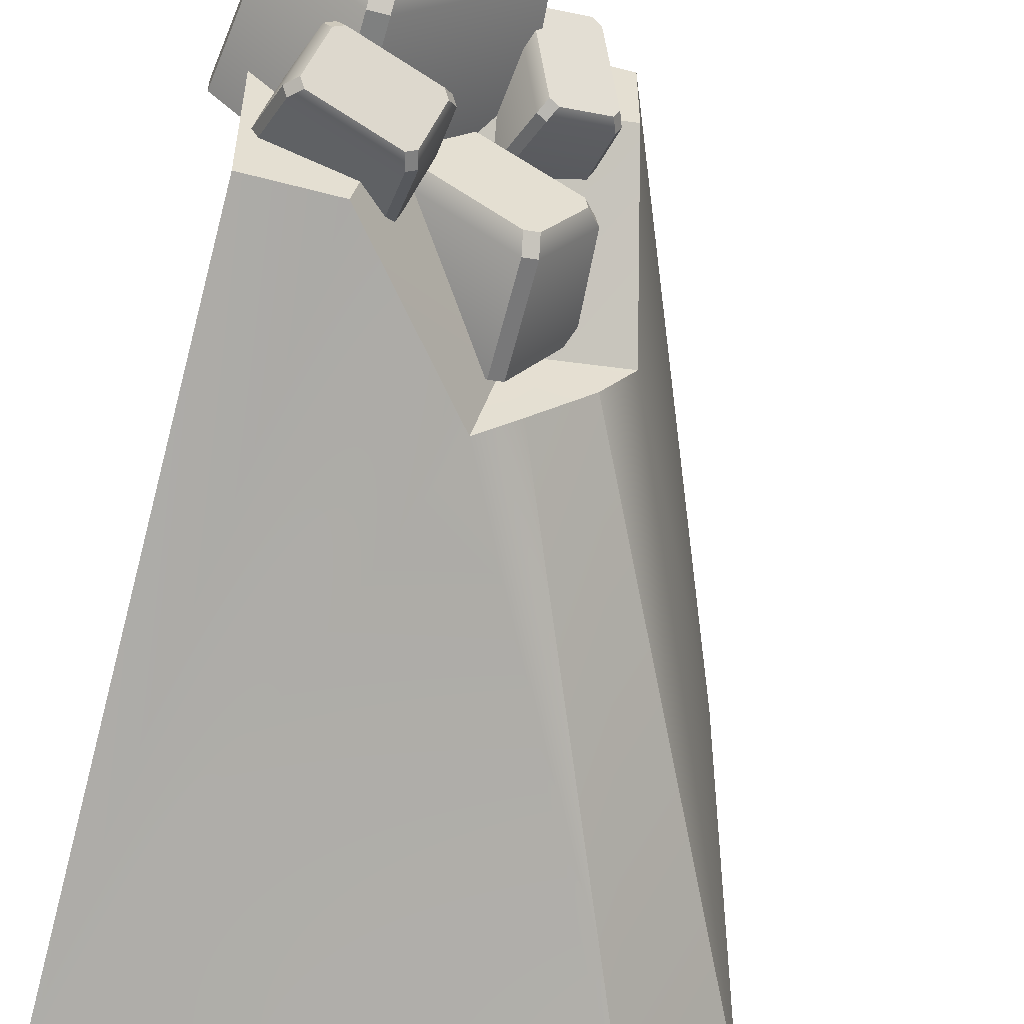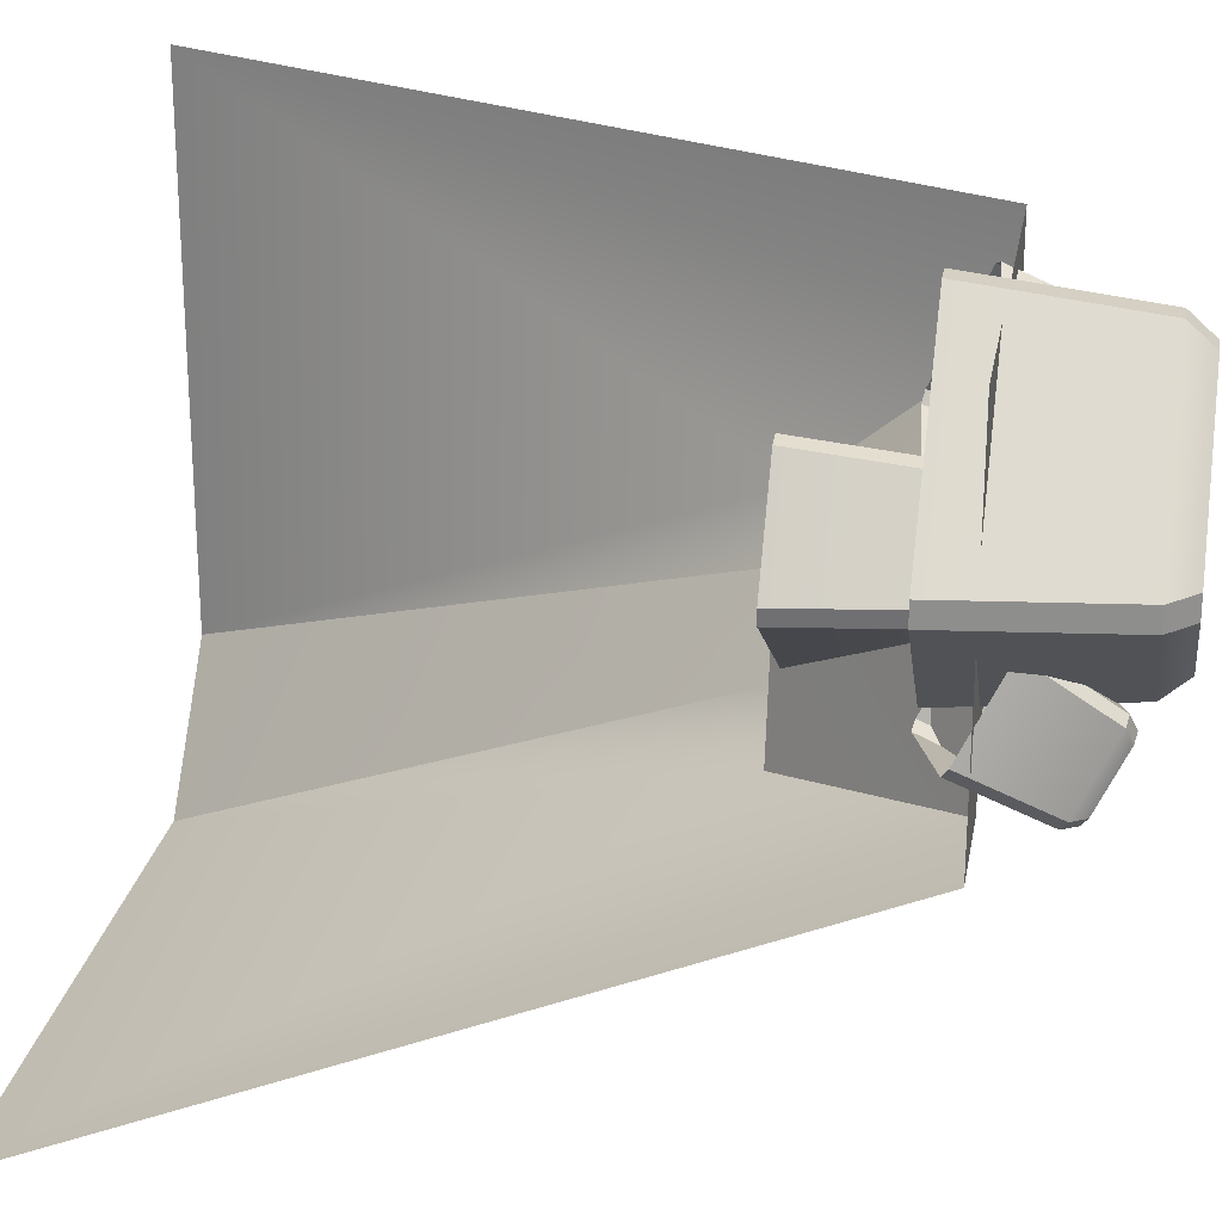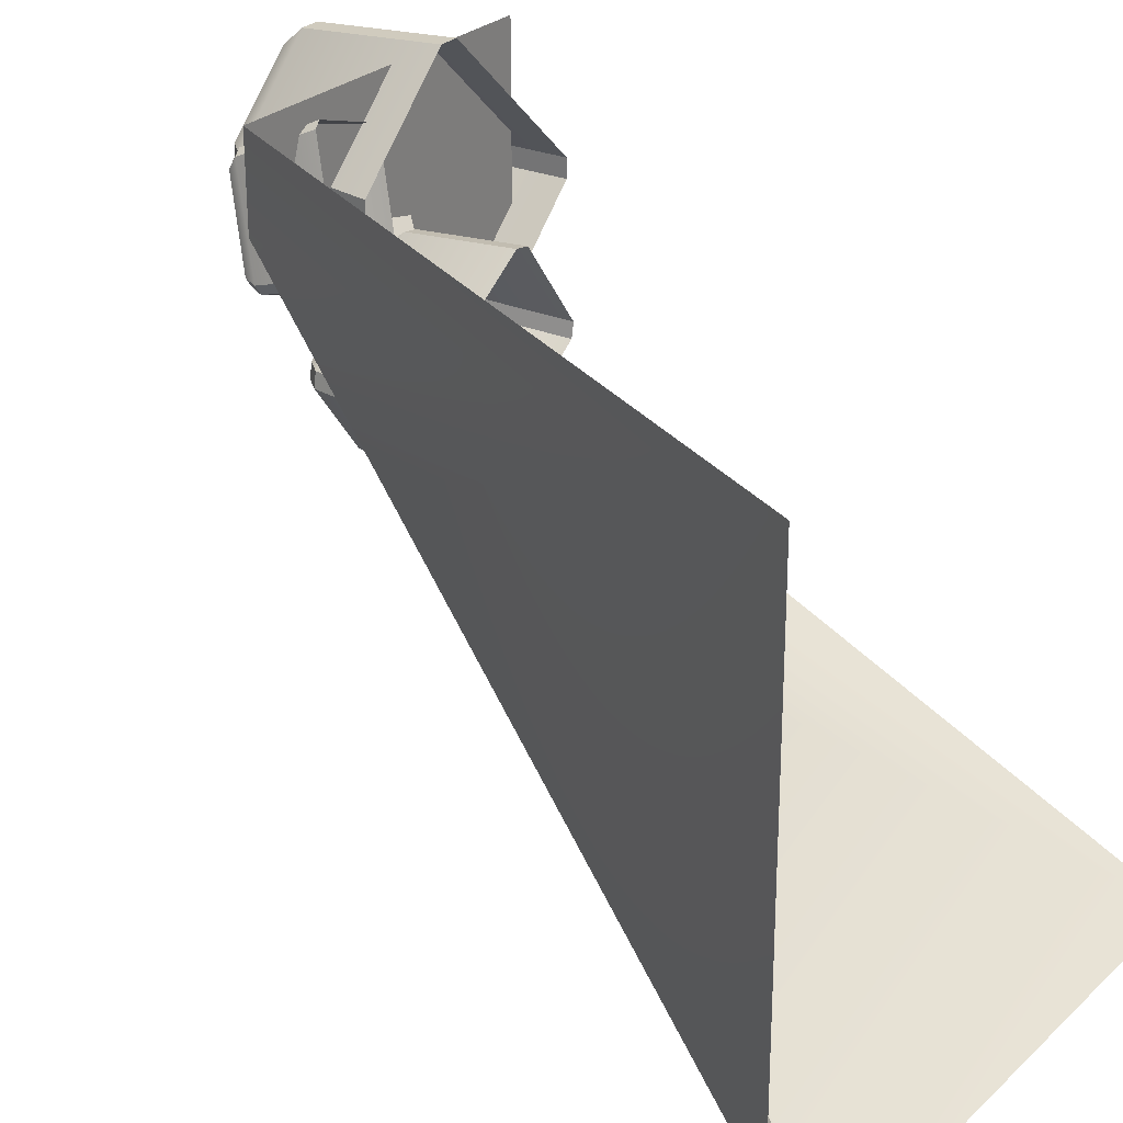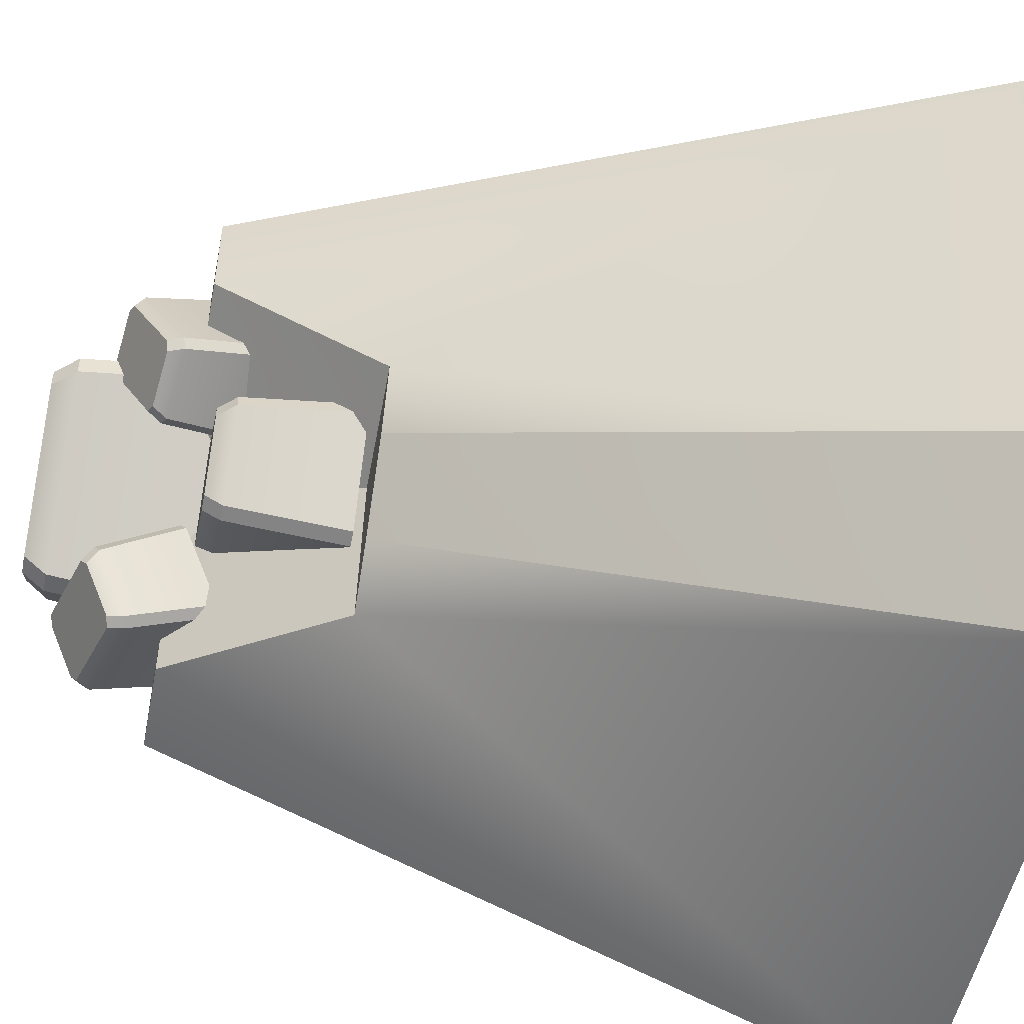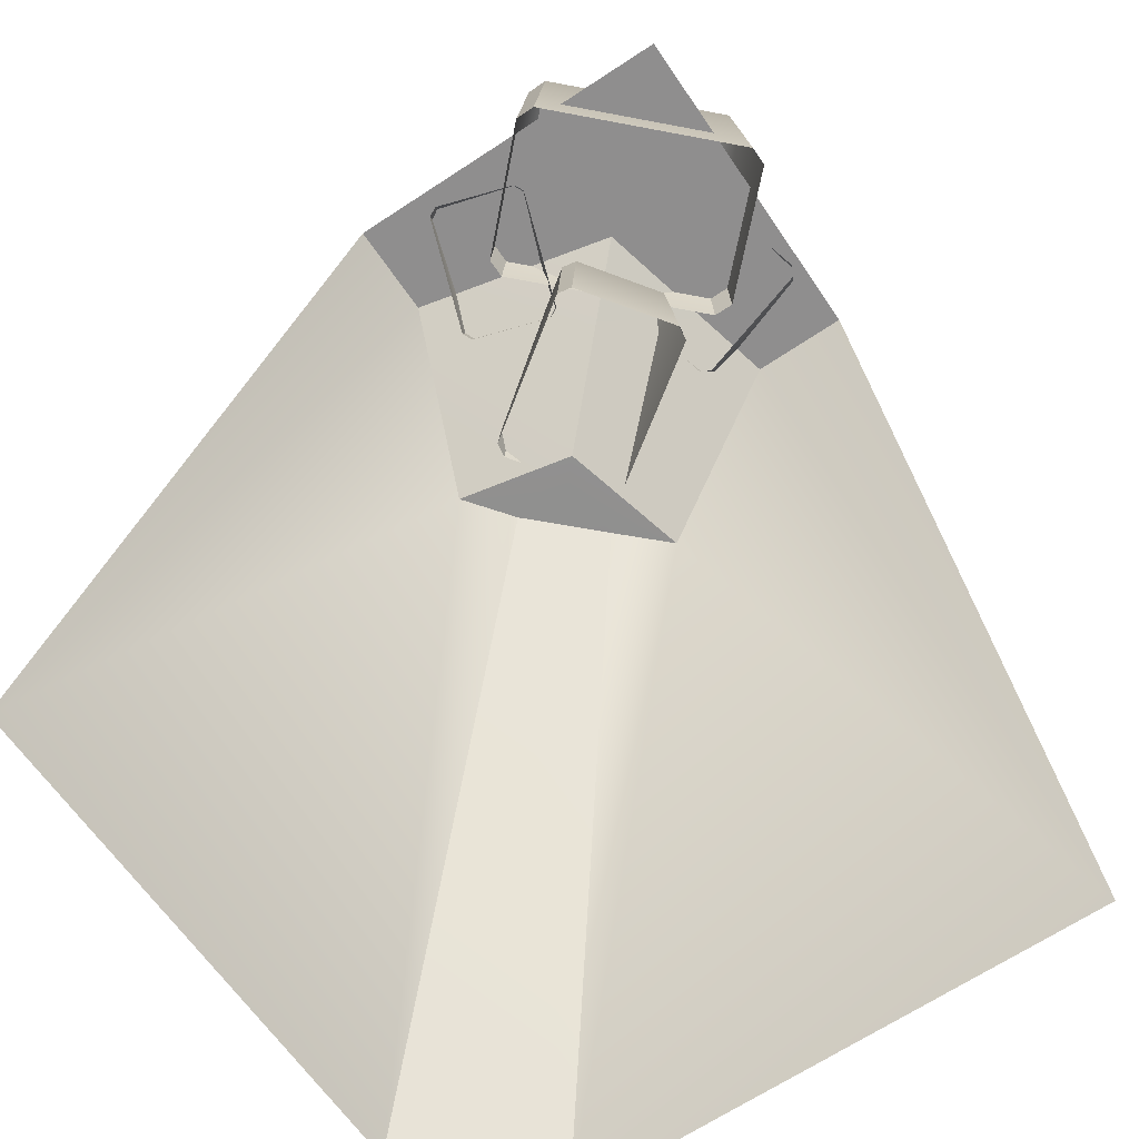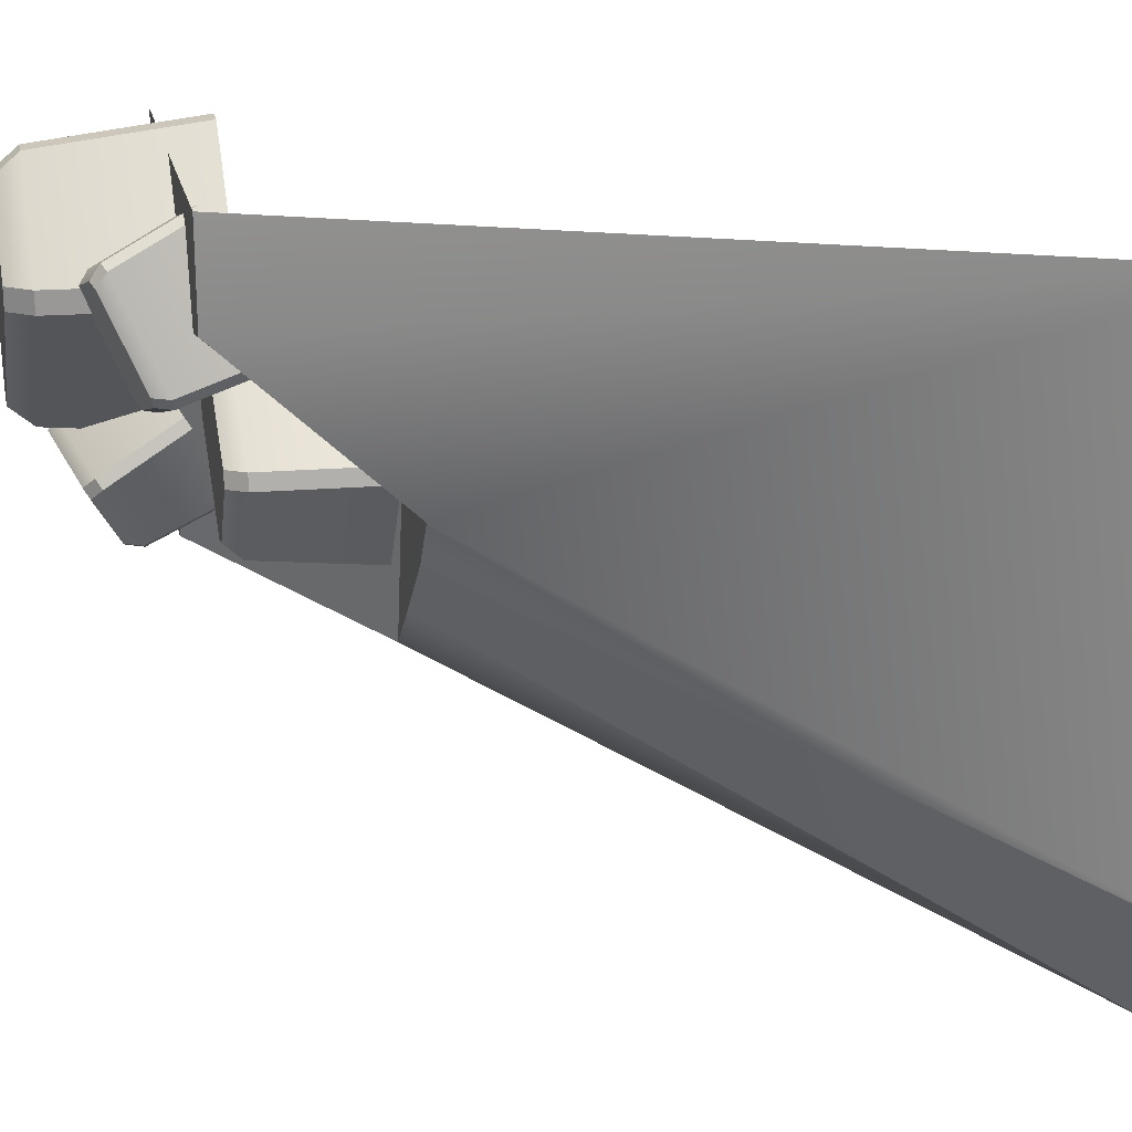
<metadata>
{"format":"obj","ext":"obj","renderer":"f3d","projection":"perspective","resolution":1024,"background":"white","views":[{"elev":-53.6,"azim":164.2,"up":"+Z"},{"elev":24.6,"azim":100.1,"up":"+Z"},{"elev":28.8,"azim":-53.5,"up":"+Z"},{"elev":-51.1,"azim":-101.1,"up":"+Z"},{"elev":-65.0,"azim":34.2,"up":"+Y"},{"elev":21.7,"azim":-102.3,"up":"+Z"}]}
</metadata>
<code>
g step1_outdoor_break_CS
v 0.3673 1.007 0.007747
v 0.504 -2.039e-08 -0.4228
v 0.504 1.007 0.007747
v 0.1625 0.7777 -0.06639
v -0.2633 -2.039e-08 -0.4228
v 0.09506 0.777 -0.0004332
v 0.3673 1.007 0.007747
v 0.504 1.007 0.498
v 0.2999 1.007 0.2988
v 0.504 1.007 0.007747
v 0.3673 1.007 0.007747
v 0.1154 0.7777 0.1278
v 0.1625 0.7777 -0.06639
v 0.2999 1.007 0.2988
v 0.1625 0.7777 -0.06639
v 0.07884 0.7769 0.08716
v 0.09506 0.777 -0.0004332
v 0.1154 0.7777 0.1278
v 0.007746 1.007 0.3673
v 0.007747 1.007 0.5035
v -0.4228 2.585e-10 0.5035
v -0.05275 0.7777 0.1625
v -0.4167 -1.74e-08 -0.2419
v -0.0004332 0.777 0.09332
v 0.007747 1.007 0.5035
v 0.2999 1.007 0.2988
v 0.504 1.007 0.498
v 0.007746 1.007 0.3673
v 0.007746 1.007 0.3673
v 0.1154 0.7777 0.1278
v 0.2999 1.007 0.2988
v -0.05275 0.7777 0.1625
v -0.0004332 0.777 0.09332
v 0.1154 0.7777 0.1278
v -0.05275 0.7777 0.1625
v 0.07884 0.7769 0.08716
v 0.09506 0.777 -0.0004332
v 0.2985 0.9803 0.182
v 0.1329 0.9803 0.08498
v 0.1545 0.9803 0.08118
v 0.07635 0.9803 0.1928
v 0.07254 0.9803 0.1712
v 0.2419 0.9803 0.2899
v 0.3023 0.9803 0.2036
v 0.2204 0.9803 0.2937
v 0.3198 0.9558 0.1795
v 0.1453 0.7903 0.04227
v 0.3382 0.7903 0.1774
v 0.1496 0.9558 0.06033
v 0.1545 0.9803 0.08118
v 0.2985 0.9803 0.182
v 0.128 0.9558 0.06413
v 0.03283 0.7903 0.1759
v 0.1237 0.7903 0.04608
v 0.05126 0.9558 0.1737
v 0.07254 0.9803 0.1712
v 0.1329 0.9803 0.08498
v 0.05507 0.9558 0.1953
v 0.2296 0.7903 0.3326
v 0.03664 0.7903 0.1975
v 0.2253 0.9558 0.3145
v 0.2204 0.9803 0.2937
v 0.07635 0.9803 0.1928
v 0.2469 0.9558 0.3107
v 0.3421 0.7903 0.199
v 0.2512 0.7903 0.3288
v 0.3236 0.9558 0.2011
v 0.3023 0.9803 0.2036
v 0.2419 0.9803 0.2899
v 0.1453 0.7903 0.04227
v 0.128 0.9558 0.06413
v 0.1237 0.7903 0.04608
v 0.1496 0.9558 0.06033
v 0.2985 0.9803 0.182
v 0.3236 0.9558 0.2011
v 0.3023 0.9803 0.2036
v 0.3198 0.9558 0.1795
v 0.03283 0.7903 0.1759
v 0.05507 0.9558 0.1953
v 0.03664 0.7903 0.1975
v 0.05126 0.9558 0.1737
v 0.2296 0.7903 0.3326
v 0.2469 0.9558 0.3107
v 0.2512 0.7903 0.3288
v 0.2253 0.9558 0.3145
v 0.2253 0.9558 0.3145
v 0.2419 0.9803 0.2899
v 0.2469 0.9558 0.3107
v 0.2204 0.9803 0.2937
v 0.05126 0.9558 0.1737
v 0.07635 0.9803 0.1928
v 0.05507 0.9558 0.1953
v 0.07254 0.9803 0.1712
v 0.1496 0.9558 0.06033
v 0.1329 0.9803 0.08498
v 0.128 0.9558 0.06413
v 0.1545 0.9803 0.08118
v 0.3198 0.9558 0.1795
v 0.3421 0.7903 0.199
v 0.3236 0.9558 0.2011
v 0.3382 0.7903 0.1774
v 0.1809 1.117 0.3686
v 0.1319 1.062 0.249
v 0.1456 1.067 0.2552
v 0.05222 1.057 0.2888
v 0.05972 1.054 0.275
v 0.1012 1.112 0.4084
v 0.1734 1.12 0.3824
v 0.08749 1.106 0.4022
v 0.1978 1.106 0.3814
v 0.1887 0.9333 0.2755
v 0.236 0.9997 0.4274
v 0.1561 1.047 0.2473
v 0.1456 1.067 0.2552
v 0.1809 1.117 0.3686
v 0.1424 1.042 0.2411
v 0.06641 0.9156 0.3084
v 0.175 0.9278 0.2693
v 0.05075 1.032 0.2741
v 0.05972 1.054 0.275
v 0.1319 1.062 0.249
v 0.04324 1.035 0.2879
v 0.1062 0.9852 0.4742
v 0.0589 0.9188 0.3222
v 0.08494 1.093 0.422
v 0.08749 1.106 0.4022
v 0.05222 1.057 0.2888
v 0.09867 1.099 0.4282
v 0.2284 1.003 0.4413
v 0.1199 0.9908 0.4803
v 0.1903 1.109 0.3952
v 0.1734 1.12 0.3824
v 0.1012 1.112 0.4084
v 0.1887 0.9333 0.2755
v 0.1424 1.042 0.2411
v 0.175 0.9278 0.2693
v 0.1561 1.047 0.2473
v 0.1809 1.117 0.3686
v 0.1903 1.109 0.3952
v 0.1734 1.12 0.3824
v 0.1978 1.106 0.3814
v 0.06641 0.9156 0.3084
v 0.04324 1.035 0.2879
v 0.0589 0.9188 0.3222
v 0.05075 1.032 0.2741
v 0.1062 0.9852 0.4742
v 0.09867 1.099 0.4282
v 0.1199 0.9908 0.4803
v 0.08494 1.093 0.422
v 0.08494 1.093 0.422
v 0.1012 1.112 0.4084
v 0.09867 1.099 0.4282
v 0.08749 1.106 0.4022
v 0.05075 1.032 0.2741
v 0.05222 1.057 0.2888
v 0.04324 1.035 0.2879
v 0.05972 1.054 0.275
v 0.1561 1.047 0.2473
v 0.1319 1.062 0.249
v 0.1424 1.042 0.2411
v 0.1456 1.067 0.2552
v 0.1978 1.106 0.3814
v 0.2284 1.003 0.4413
v 0.1903 1.109 0.3952
v 0.236 0.9997 0.4274
v 0.3272 1.2 0.4775
v 0.4911 1.2 0.2846
v 0.4911 1.2 0.3135
v 0.364 1.2 0.1864
v 0.3929 1.2 0.1864
v 0.2 1.2 0.3793
v 0.2982 1.2 0.4775
v 0.2 1.2 0.3504
v 0.3255 1.168 0.5058
v 0.5438 0.9496 0.3105
v 0.3241 0.9496 0.5302
v 0.5194 1.168 0.3119
v 0.4911 1.2 0.3135
v 0.3272 1.2 0.4775
v 0.5194 1.168 0.283
v 0.396 0.9496 0.1337
v 0.5438 0.9496 0.2816
v 0.3946 1.168 0.1582
v 0.3929 1.2 0.1864
v 0.4911 1.2 0.2846
v 0.3656 1.168 0.1582
v 0.1473 0.9496 0.3535
v 0.3671 0.9496 0.1337
v 0.1718 1.168 0.352
v 0.2 1.2 0.3504
v 0.364 1.2 0.1864
v 0.1718 1.168 0.381
v 0.2952 0.9496 0.5302
v 0.1473 0.9496 0.3824
v 0.2966 1.168 0.5058
v 0.2982 1.2 0.4775
v 0.2 1.2 0.3793
v 0.5438 0.9496 0.3105
v 0.5194 1.168 0.283
v 0.5438 0.9496 0.2816
v 0.5194 1.168 0.3119
v 0.3272 1.2 0.4775
v 0.2966 1.168 0.5058
v 0.2982 1.2 0.4775
v 0.3255 1.168 0.5058
v 0.396 0.9496 0.1337
v 0.3656 1.168 0.1582
v 0.3671 0.9496 0.1337
v 0.3946 1.168 0.1582
v 0.1473 0.9496 0.3535
v 0.1718 1.168 0.381
v 0.1473 0.9496 0.3824
v 0.1718 1.168 0.352
v 0.1718 1.168 0.352
v 0.2 1.2 0.3793
v 0.1718 1.168 0.381
v 0.2 1.2 0.3504
v 0.3946 1.168 0.1582
v 0.364 1.2 0.1864
v 0.3656 1.168 0.1582
v 0.3929 1.2 0.1864
v 0.5194 1.168 0.3119
v 0.4911 1.2 0.2846
v 0.5194 1.168 0.283
v 0.4911 1.2 0.3135
v 0.3255 1.168 0.5058
v 0.2952 0.9496 0.5302
v 0.2966 1.168 0.5058
v 0.3241 0.9496 0.5302
v 0.2886 1.123 0.1062
v 0.4287 1.151 0.1294
v 0.414 1.153 0.1365
v 0.446 1.107 0.05056
v 0.4534 1.115 0.063
v 0.3059 1.079 0.02738
v 0.2812 1.115 0.09374
v 0.3206 1.076 0.02028
v 0.2755 1.109 0.1216
v 0.4418 1.044 0.2297
v 0.2738 1.003 0.1892
v 0.4237 1.145 0.1574
v 0.414 1.153 0.1365
v 0.2886 1.123 0.1062
v 0.4384 1.142 0.1503
v 0.4937 0.9873 0.1228
v 0.4565 1.041 0.2226
v 0.4698 1.097 0.06601
v 0.4534 1.115 0.063
v 0.4287 1.151 0.1294
v 0.4624 1.089 0.05357
v 0.3183 0.9386 0.06974
v 0.4862 0.9794 0.1103
v 0.3142 1.053 0.01777
v 0.3206 1.076 0.02028
v 0.446 1.107 0.05056
v 0.2995 1.055 0.02487
v 0.2664 0.9951 0.1767
v 0.3036 0.9412 0.07684
v 0.2681 1.101 0.1092
v 0.2812 1.115 0.09374
v 0.3059 1.079 0.02738
v 0.4418 1.044 0.2297
v 0.4384 1.142 0.1503
v 0.4565 1.041 0.2226
v 0.4237 1.145 0.1574
v 0.2886 1.123 0.1062
v 0.2681 1.101 0.1092
v 0.2812 1.115 0.09374
v 0.2755 1.109 0.1216
v 0.4937 0.9873 0.1228
v 0.4624 1.089 0.05357
v 0.4862 0.9794 0.1103
v 0.4698 1.097 0.06601
v 0.3183 0.9386 0.06974
v 0.2995 1.055 0.02487
v 0.3036 0.9412 0.07684
v 0.3142 1.053 0.01777
v 0.3142 1.053 0.01777
v 0.3059 1.079 0.02738
v 0.2995 1.055 0.02487
v 0.3206 1.076 0.02028
v 0.4698 1.097 0.06601
v 0.446 1.107 0.05056
v 0.4624 1.089 0.05357
v 0.4534 1.115 0.063
v 0.4237 1.145 0.1574
v 0.4287 1.151 0.1294
v 0.4384 1.142 0.1503
v 0.414 1.153 0.1365
v 0.2755 1.109 0.1216
v 0.2664 0.9951 0.1767
v 0.2681 1.101 0.1092
v 0.2738 1.003 0.1892
v -0.0004332 0.777 0.09332
v -0.2633 -2.039e-08 -0.4228
v 0.09506 0.777 -0.0004332
v -0.4167 -1.74e-08 -0.2419
g step1_outdoor_break_CS_0
f 3 2 1
f 1 2 4
f 2 5 4
f 6 4 5
f 9 8 7
f 10 7 8
f 13 12 11
f 14 11 12
f 17 16 15
f 18 15 16
f 21 20 19
f 21 19 22
f 21 22 23
f 24 23 22
f 27 26 25
f 28 25 26
f 31 30 29
f 32 29 30
f 35 34 33
f 36 33 34
f 33 36 37
f 40 39 38
f 39 41 38
f 42 41 39
f 41 43 38
f 38 43 44
f 45 43 41
f 48 47 46
f 49 46 47
f 49 50 46
f 51 46 50
f 54 53 52
f 55 52 53
f 55 56 52
f 57 52 56
f 60 59 58
f 61 58 59
f 61 62 58
f 63 58 62
f 66 65 64
f 67 64 65
f 67 68 64
f 69 64 68
f 72 71 70
f 73 70 71
f 76 75 74
f 77 74 75
f 80 79 78
f 81 78 79
f 84 83 82
f 85 82 83
f 88 87 86
f 89 86 87
f 92 91 90
f 93 90 91
f 96 95 94
f 97 94 95
f 100 99 98
f 101 98 99
f 104 103 102
f 103 105 102
f 106 105 103
f 105 107 102
f 102 107 108
f 109 107 105
f 112 111 110
f 113 110 111
f 113 114 110
f 115 110 114
f 118 117 116
f 119 116 117
f 119 120 116
f 121 116 120
f 124 123 122
f 125 122 123
f 125 126 122
f 127 122 126
f 130 129 128
f 131 128 129
f 131 132 128
f 133 128 132
f 136 135 134
f 137 134 135
f 140 139 138
f 141 138 139
f 144 143 142
f 145 142 143
f 148 147 146
f 149 146 147
f 152 151 150
f 153 150 151
f 156 155 154
f 157 154 155
f 160 159 158
f 161 158 159
f 164 163 162
f 165 162 163
f 168 167 166
f 167 169 166
f 170 169 167
f 169 171 166
f 166 171 172
f 173 171 169
f 176 175 174
f 177 174 175
f 177 178 174
f 179 174 178
f 182 181 180
f 183 180 181
f 183 184 180
f 185 180 184
f 188 187 186
f 189 186 187
f 189 190 186
f 191 186 190
f 194 193 192
f 195 192 193
f 195 196 192
f 197 192 196
f 200 199 198
f 201 198 199
f 204 203 202
f 205 202 203
f 208 207 206
f 209 206 207
f 212 211 210
f 213 210 211
f 216 215 214
f 217 214 215
f 220 219 218
f 221 218 219
f 224 223 222
f 225 222 223
f 228 227 226
f 229 226 227
f 232 231 230
f 231 233 230
f 234 233 231
f 233 235 230
f 230 235 236
f 237 235 233
f 240 239 238
f 241 238 239
f 241 242 238
f 243 238 242
f 246 245 244
f 247 244 245
f 247 248 244
f 249 244 248
f 252 251 250
f 253 250 251
f 253 254 250
f 255 250 254
f 258 257 256
f 259 256 257
f 259 260 256
f 261 256 260
f 264 263 262
f 265 262 263
f 268 267 266
f 269 266 267
f 272 271 270
f 273 270 271
f 276 275 274
f 277 274 275
f 280 279 278
f 281 278 279
f 284 283 282
f 285 282 283
f 288 287 286
f 289 286 287
f 292 291 290
f 293 290 291
f 296 295 294
f 297 294 295

</code>
